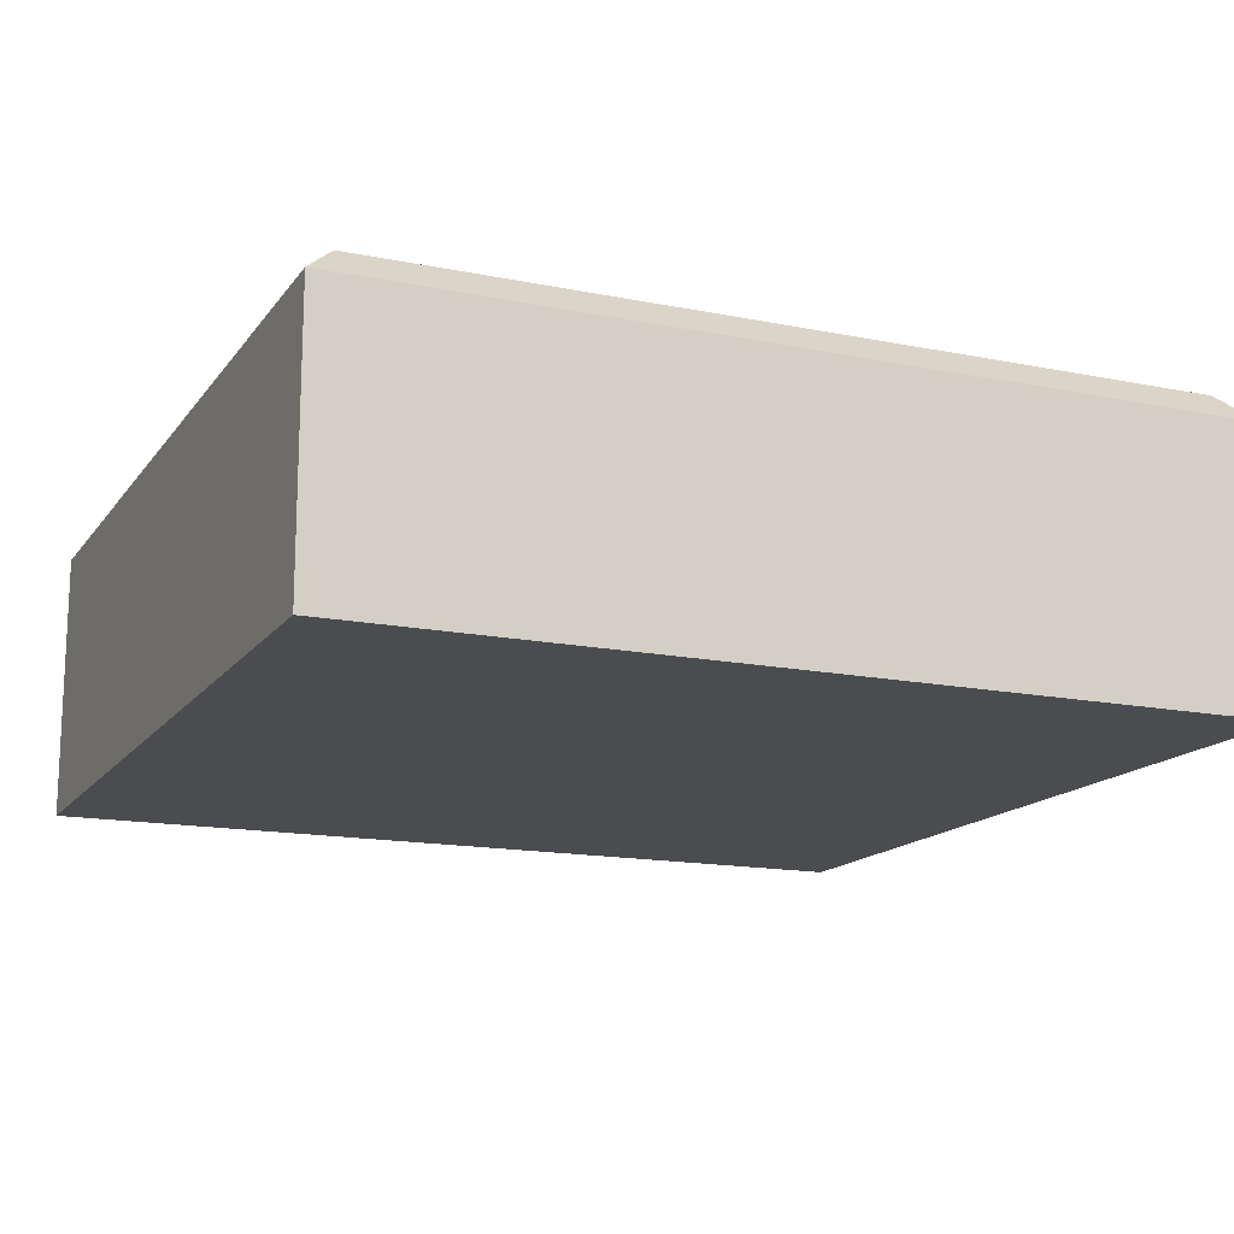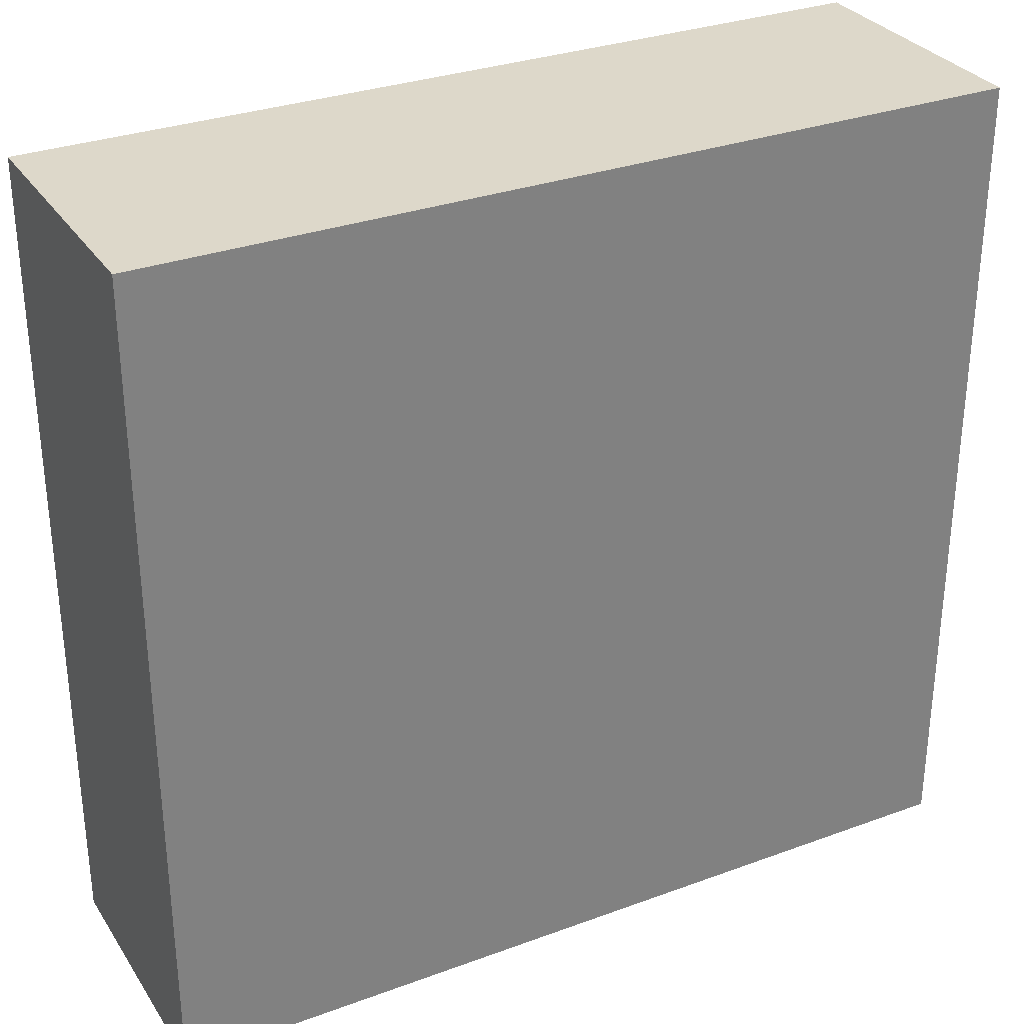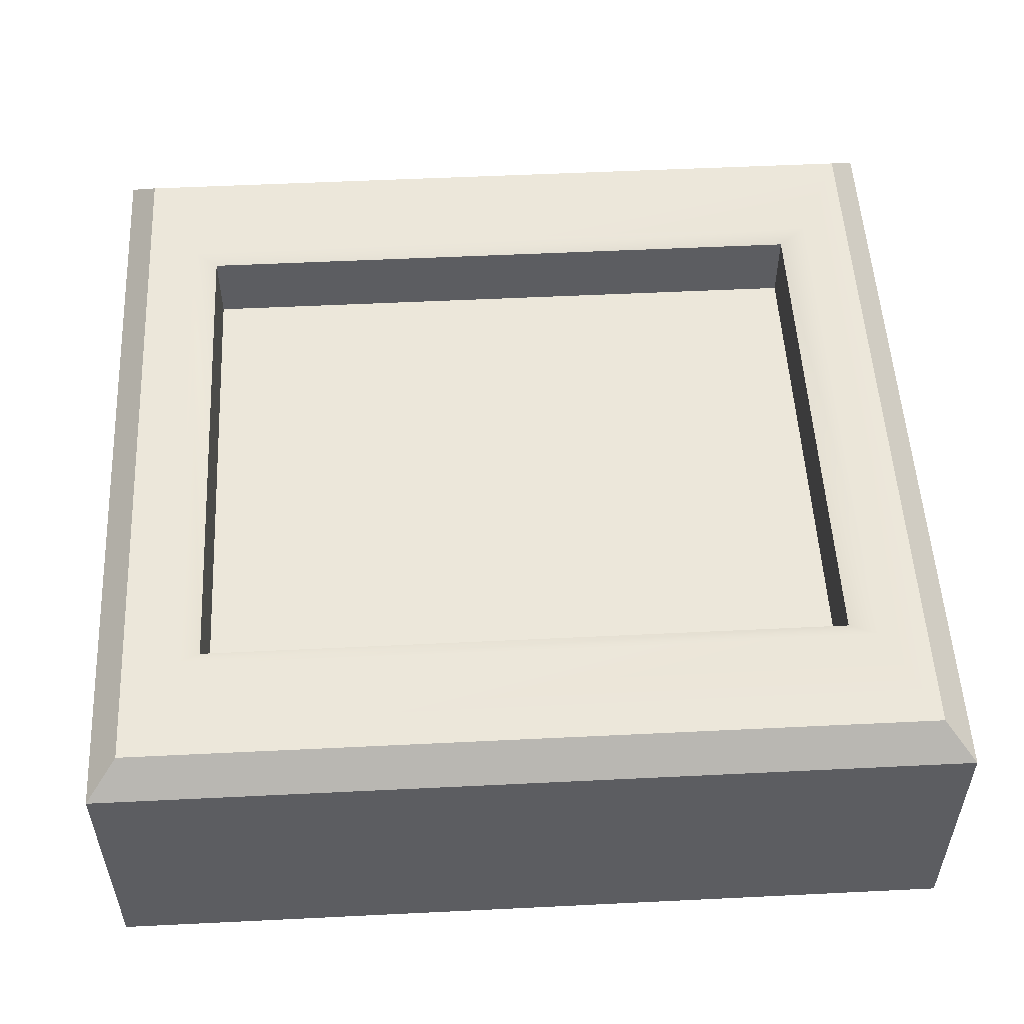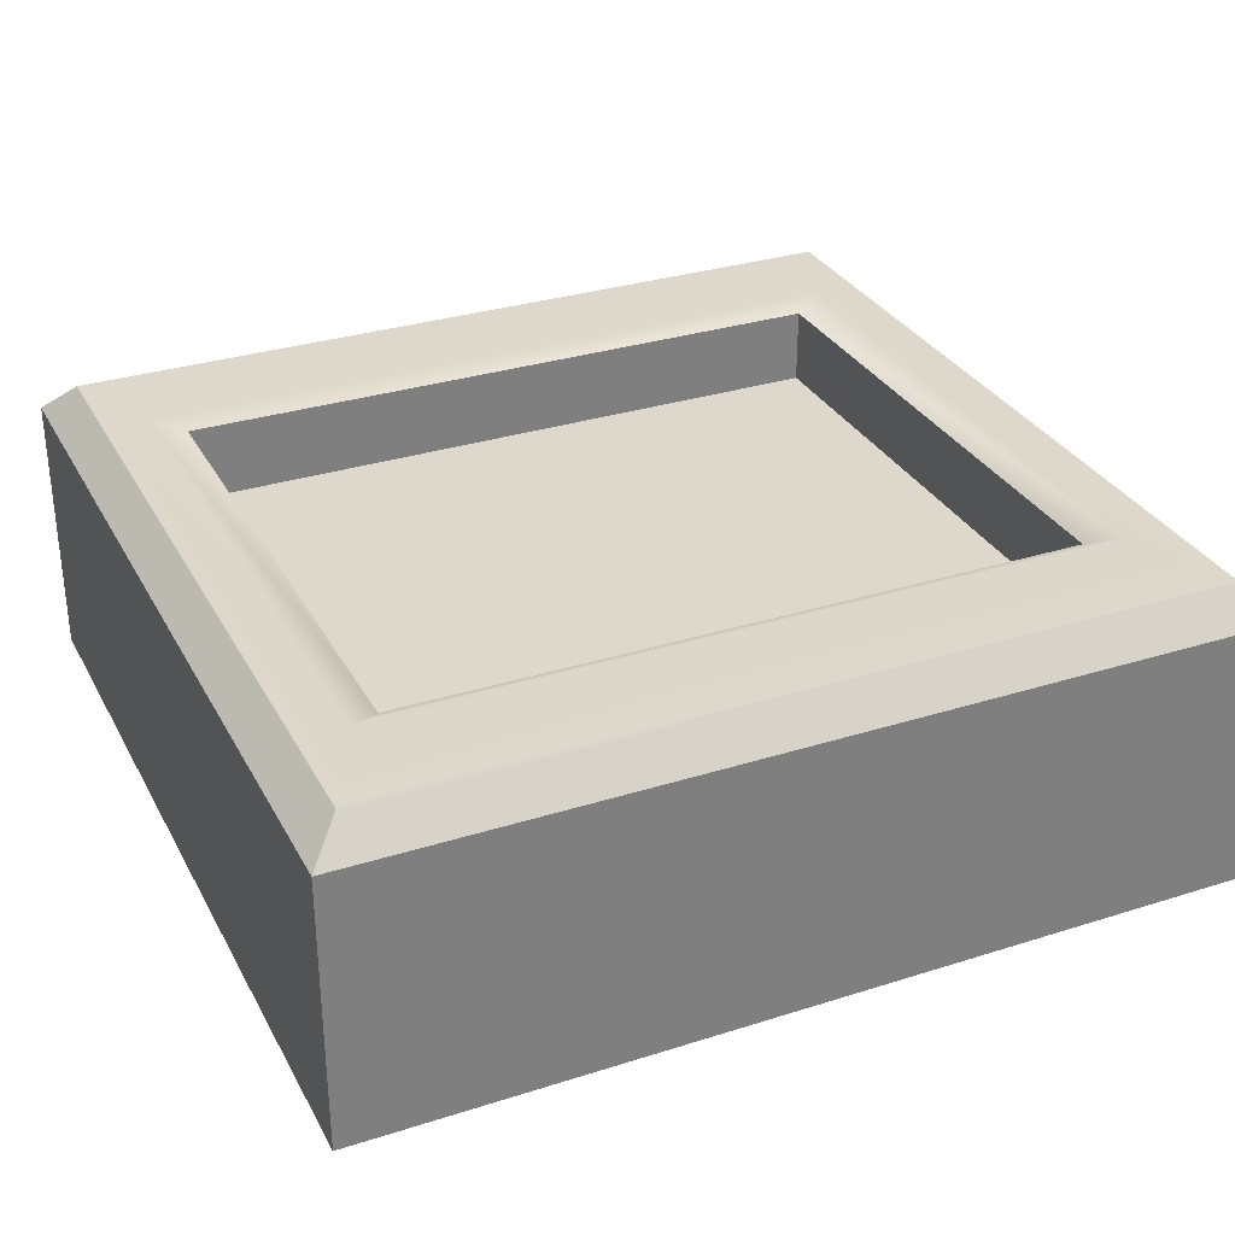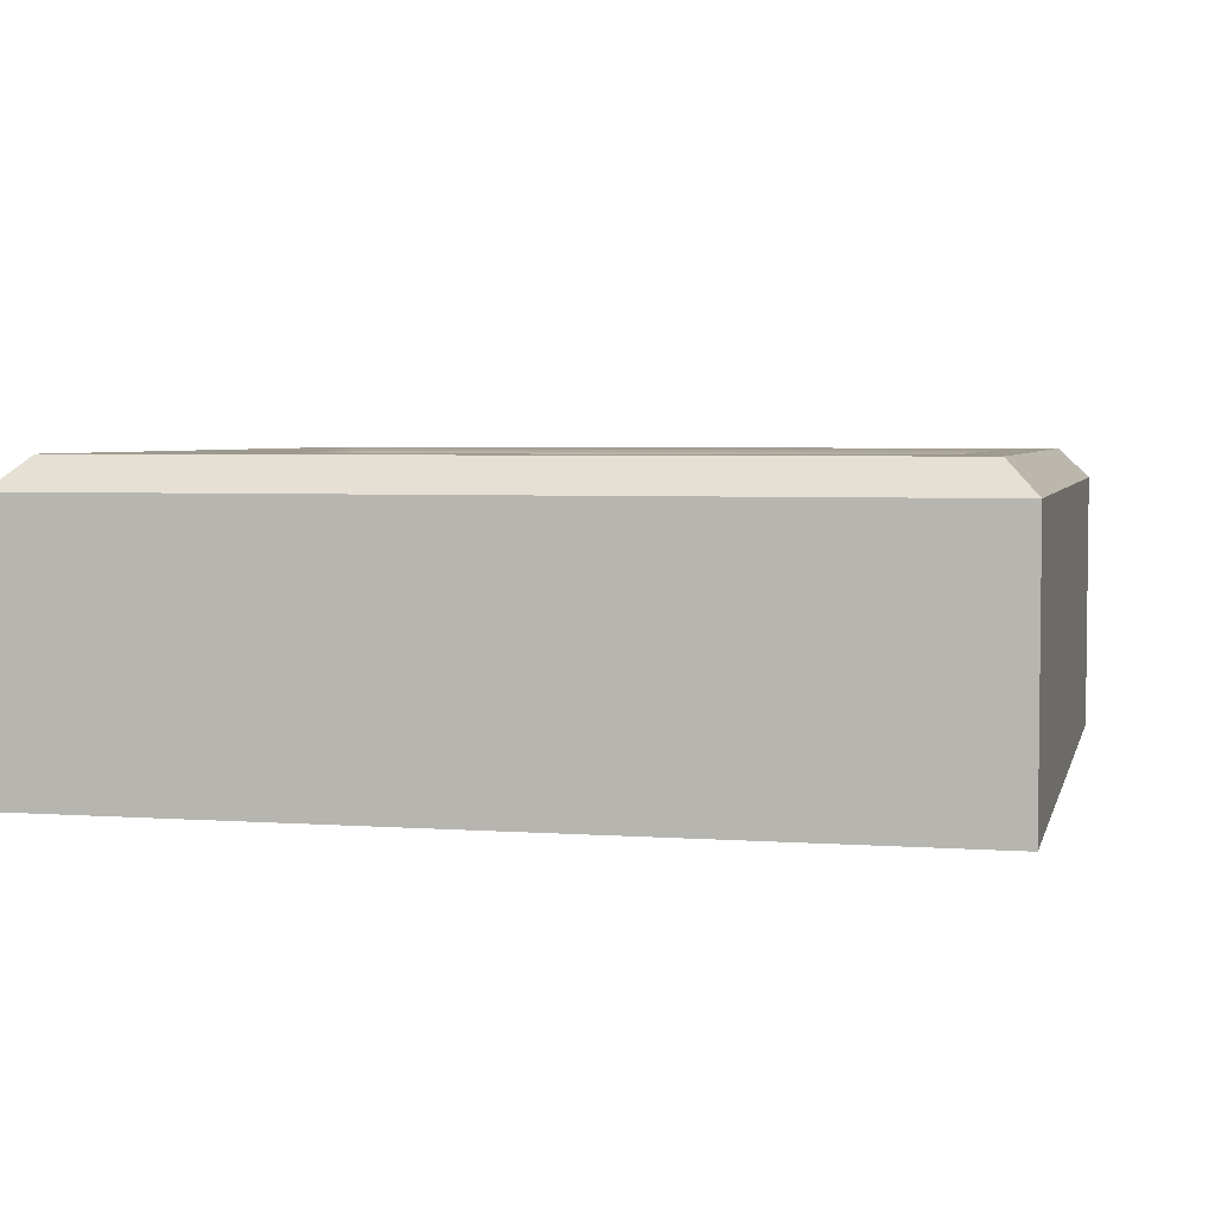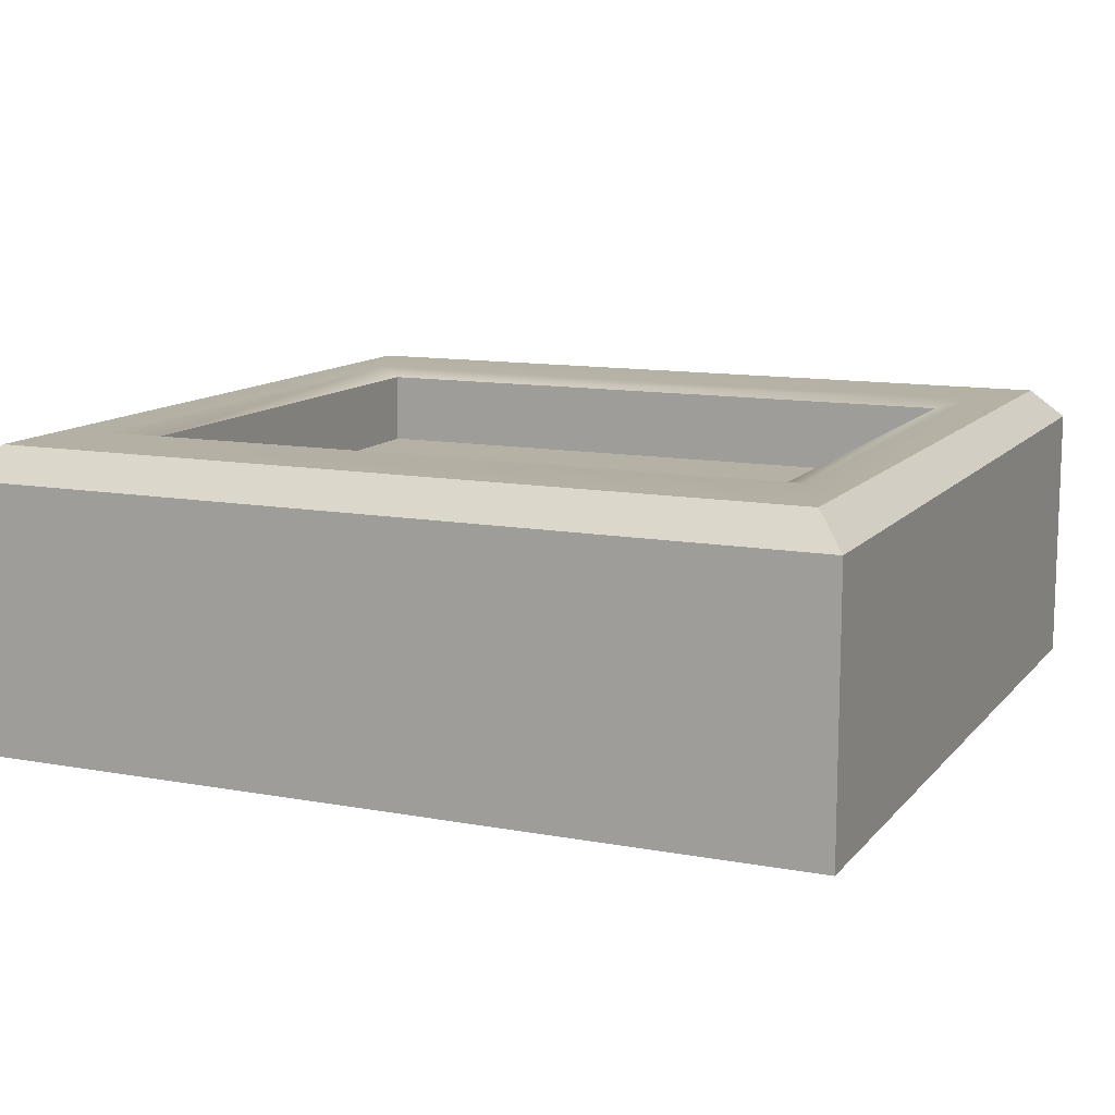
<metadata>
{"format":"obj","ext":"obj","renderer":"f3d","projection":"perspective","resolution":1024,"background":"white","views":[{"elev":-15.2,"azim":156.6,"up":"+Y"},{"elev":31.0,"azim":-27.7,"up":"+Z"},{"elev":53.1,"azim":177.0,"up":"+Y"},{"elev":31.2,"azim":-24.3,"up":"+Y"},{"elev":4.1,"azim":-166.8,"up":"+Y"},{"elev":11.8,"azim":23.9,"up":"+Y"}]}
</metadata>
<code>
o pCube1_Untitled.001
v -0.145 -0.05 0.14
v 0.145 -0.05 0.14
v -0.145 -0.05 -0.14
v 0.145 -0.05 -0.14
v -0.1194 0.05 0.09536
v 0.1194 0.05 0.09536
v 0.1194 0.05 -0.09536
v -0.1194 0.05 -0.09536
v -0.1093 0.04704 0.08909
v 0.1093 0.04704 0.08909
v 0.1093 0.04704 -0.08909
v -0.1093 0.04704 -0.08909
v -0.1093 0.02233 0.08909
v 0.1093 0.02233 0.08909
v 0.1093 0.02233 -0.08909
v -0.1093 0.02233 -0.08909
v -0.145 0.03957 0.14
v -0.1346 0.05 0.1296
v 0.145 0.03957 0.14
v 0.1346 0.05 0.1296
v -0.145 0.03957 -0.14
v -0.1346 0.05 -0.1296
v 0.145 0.03957 -0.14
v 0.1346 0.05 -0.1296
f 13 14 15 16
f 3 4 2 1
f 5 6 10 9
f 6 7 11 10
f 7 8 12 11
f 8 5 9 12
f 9 10 14 13
f 10 11 15 14
f 11 12 16 15
f 12 9 13 16
f 17 18 22 21
f 18 17 19 20
f 20 19 23 24
f 21 22 24 23
f 1 2 19 17
f 21 23 4 3
f 2 4 23 19
f 3 1 17 21
f 18 20 6 5
f 20 24 7 6
f 24 22 8 7
f 22 18 5 8

</code>
